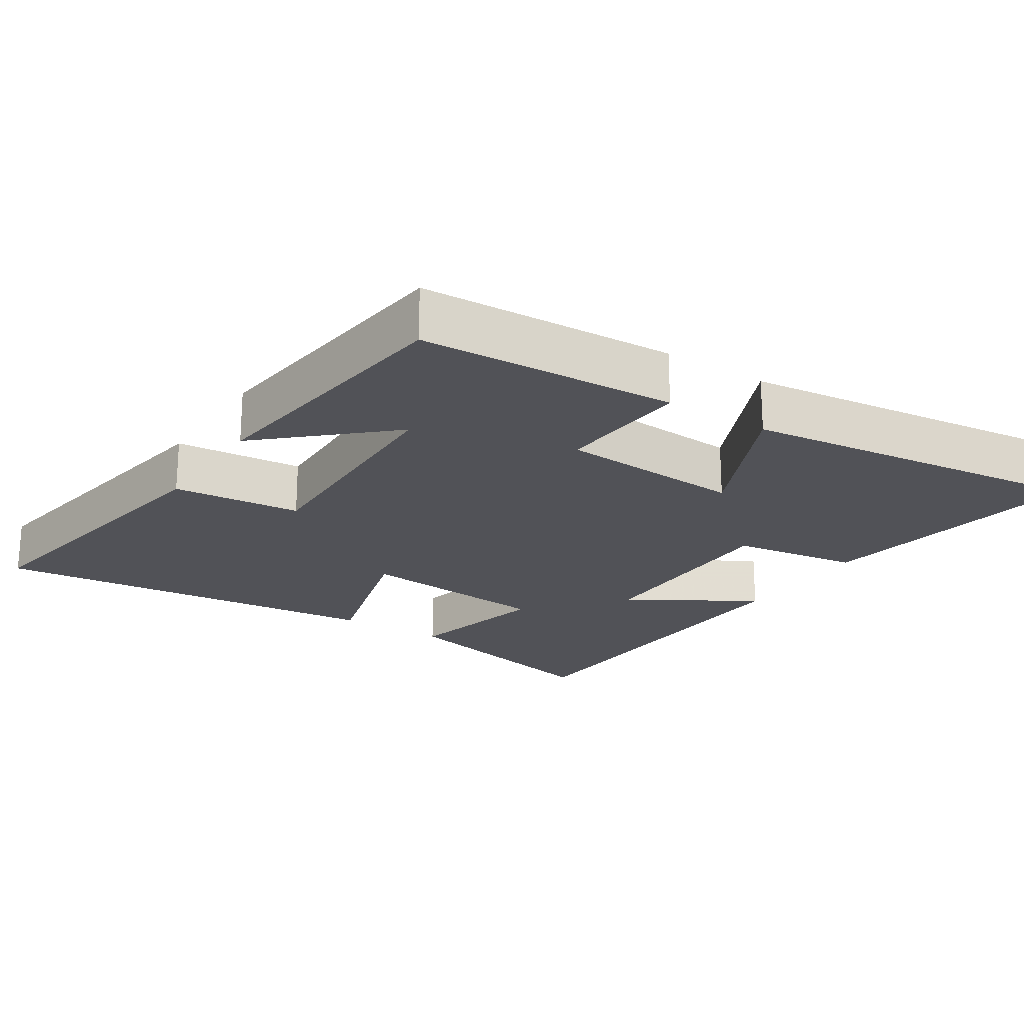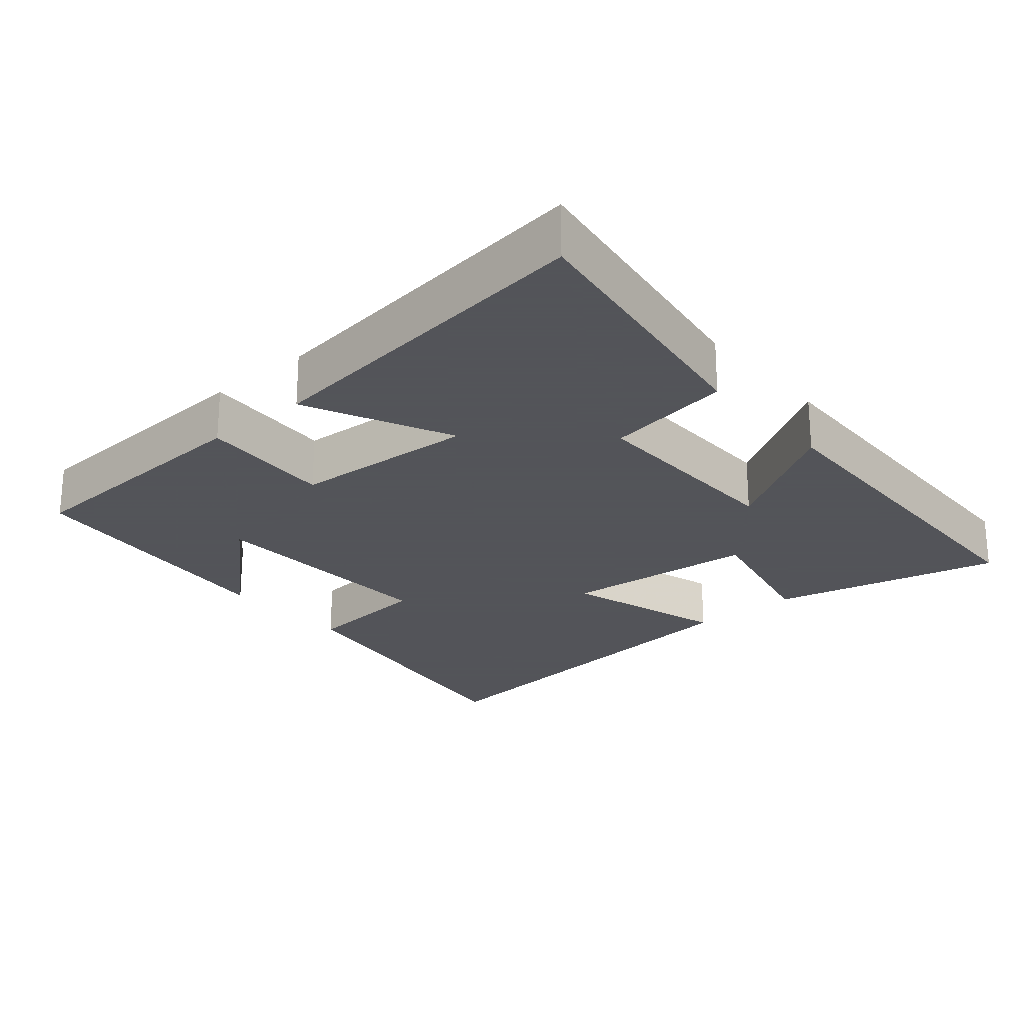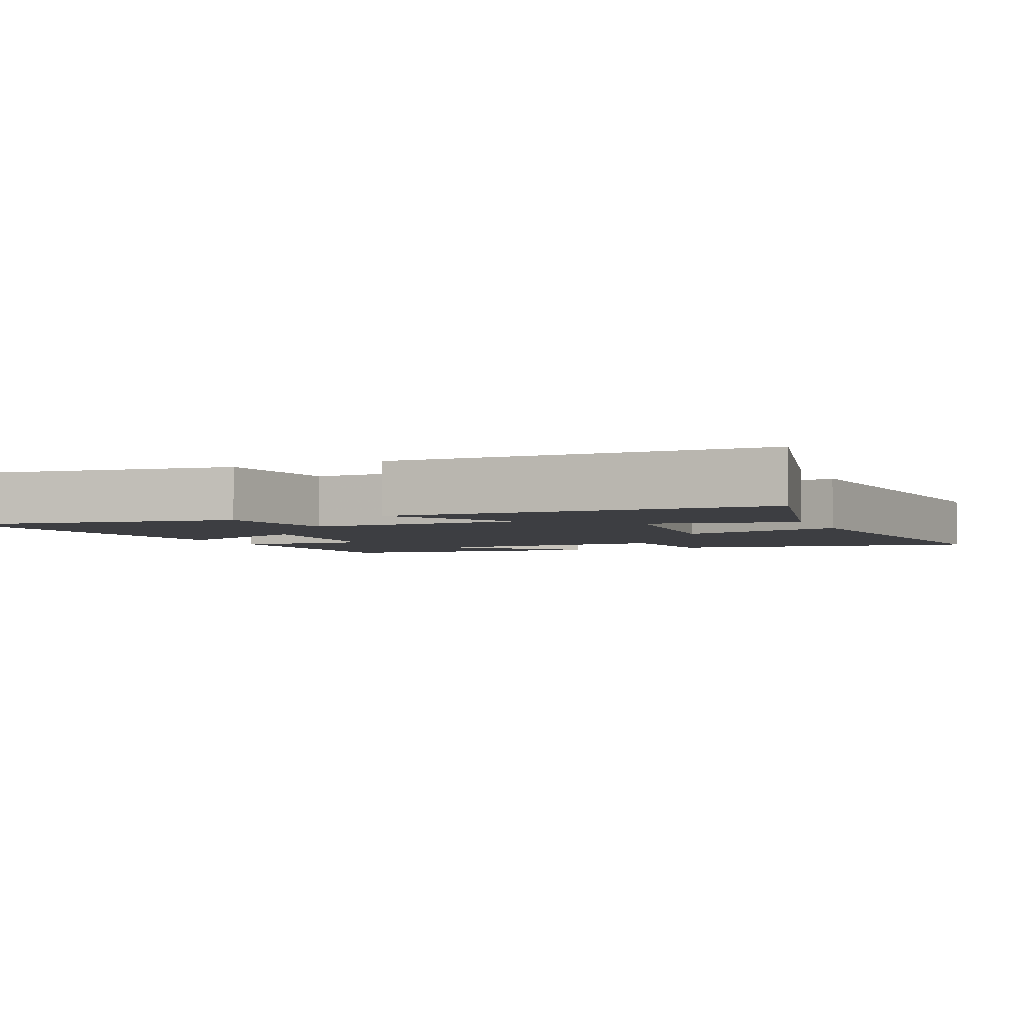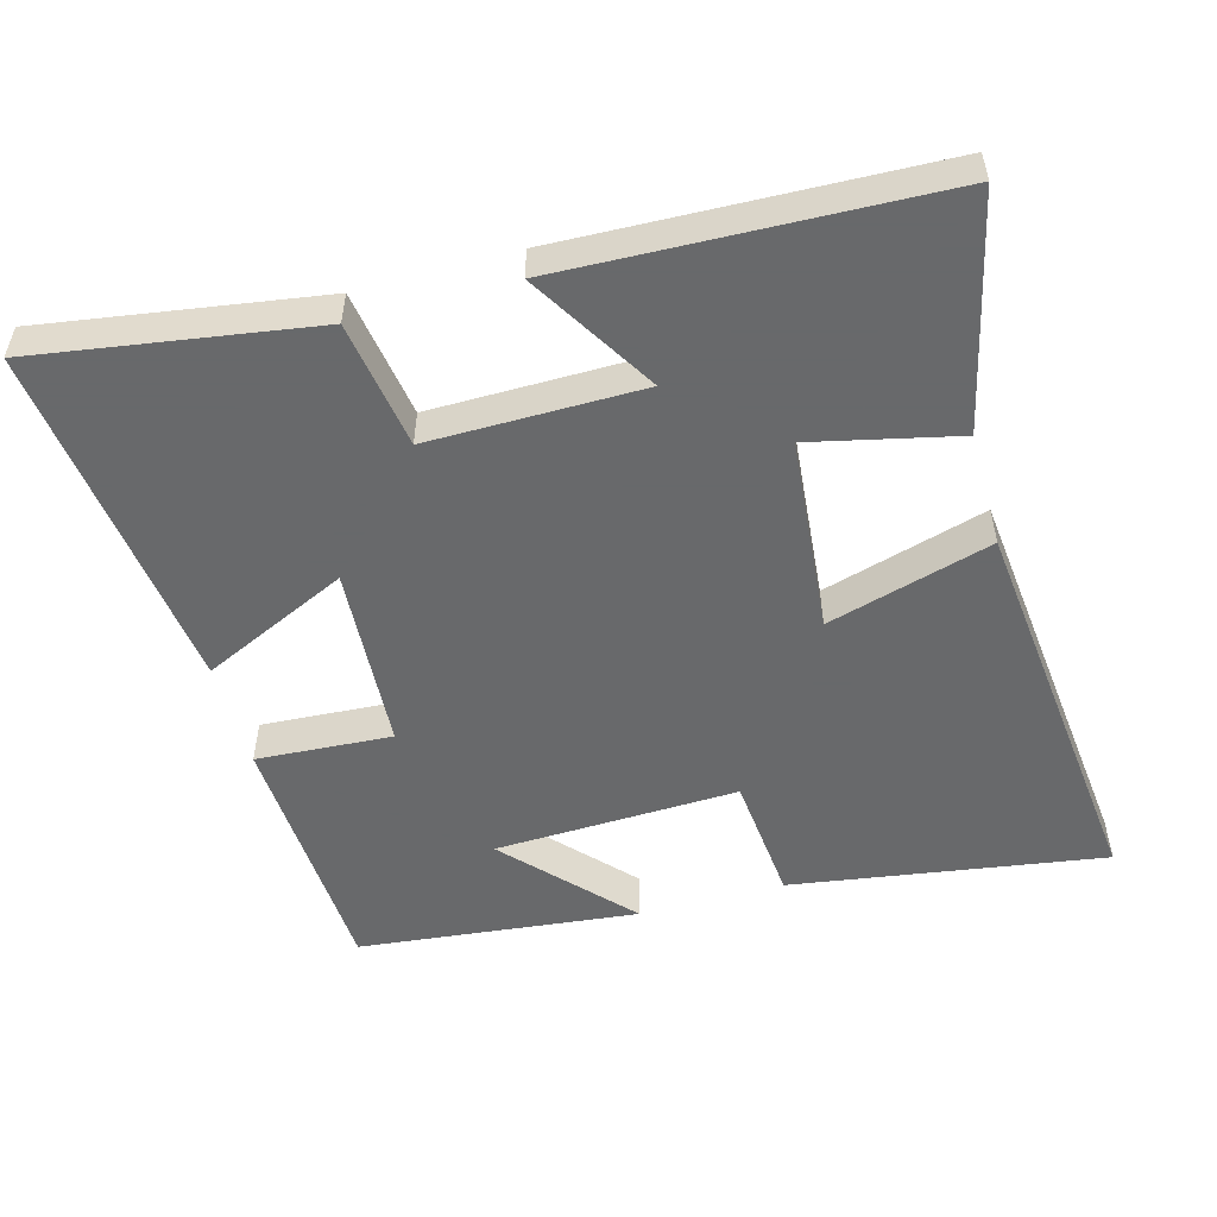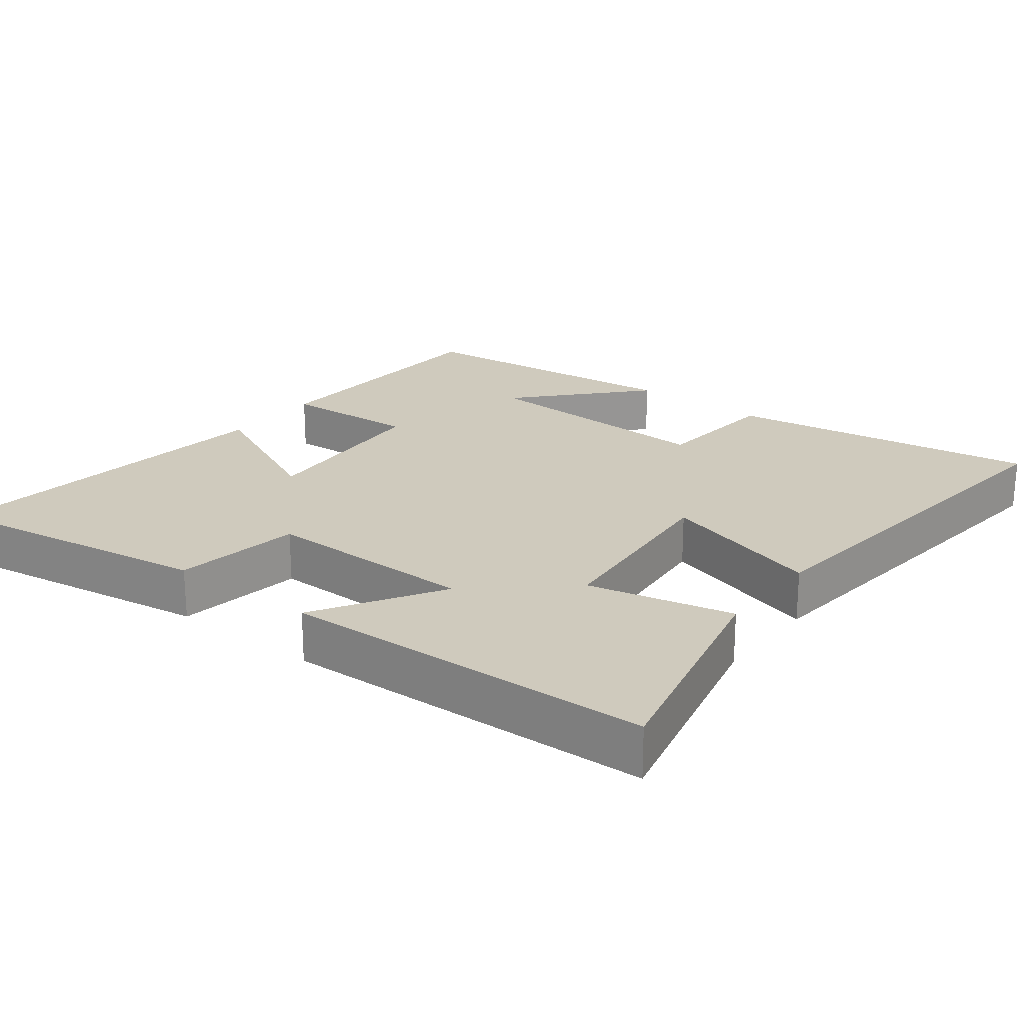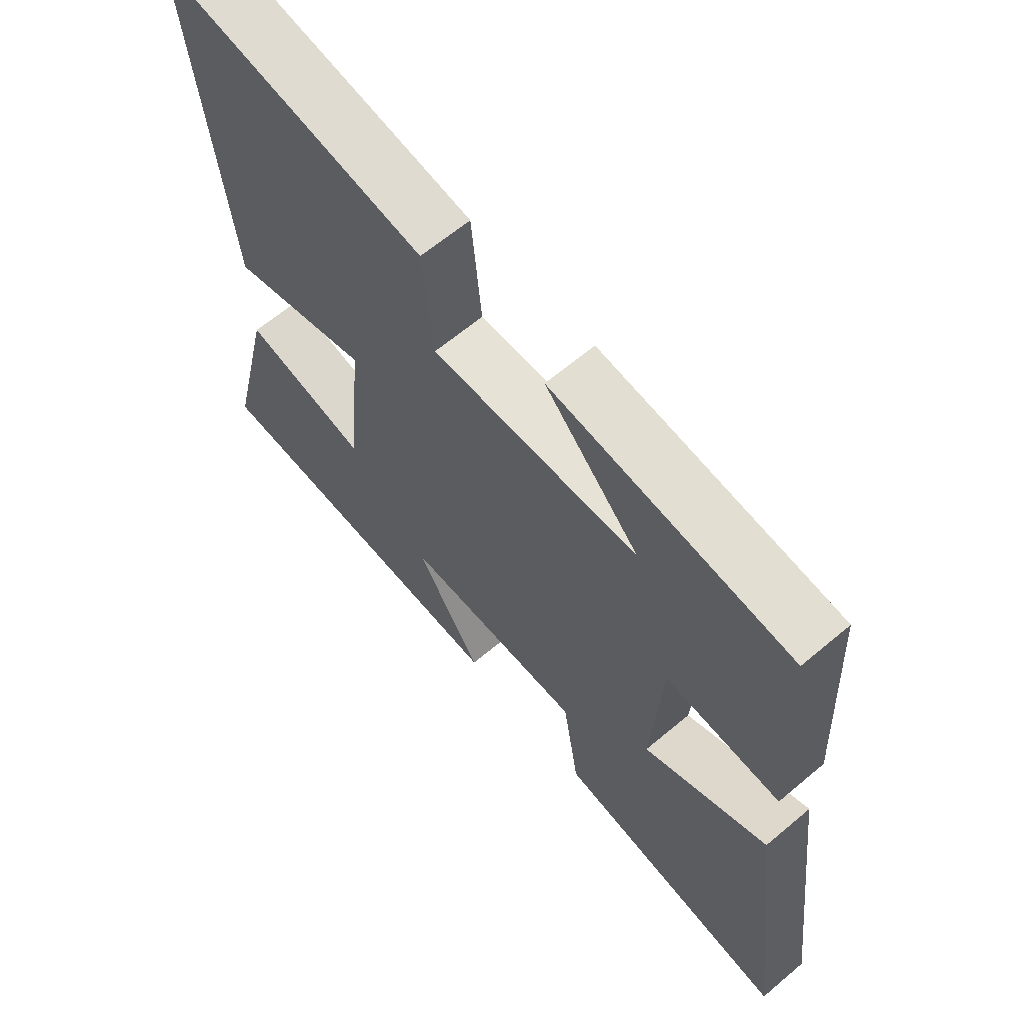
<metadata>
{"format":"obj","ext":"obj","renderer":"f3d","projection":"perspective","resolution":1024,"background":"white","views":[{"elev":-21.4,"azim":56.8,"up":"+Y"},{"elev":-23.9,"azim":130.7,"up":"+Y"},{"elev":-3.6,"azim":-156.2,"up":"+Y"},{"elev":-52.6,"azim":-164.5,"up":"+Y"},{"elev":22.8,"azim":-142.3,"up":"+Y"},{"elev":63.9,"azim":49.6,"up":"+Z"}]}
</metadata>
<code>
v -0.559 0.07 0.568
v -0.118 0.07 0.5
v -0.101 0.07 0.318
v 0.243 0.07 0.33
v 0.086 0.07 0.5
v 0.481 0.07 0.457
v 0.5 0.07 0.093
v 0.309 0.07 0.105
v 0.293 0.07 -0.157
v 0.5 0.07 -0.061
v 0.562 0.07 -0.561
v 0.171 0.07 -0.5
v 0.143 0.07 -0.32
v -0.157 0.07 -0.322
v -0.049 0.07 -0.5
v -0.577 0.07 -0.481
v -0.5 0.07 -0.155
v -0.294 0.07 -0.202
v -0.268 0.07 0.074
v -0.5 0.07 0.007
v -0.559 0 0.568
v -0.118 0 0.5
v -0.101 0 0.318
v 0.243 0 0.33
v 0.086 0 0.5
v 0.481 0 0.457
v 0.5 0 0.093
v 0.309 0 0.105
v 0.293 0 -0.157
v 0.5 0 -0.061
v 0.562 0 -0.561
v 0.171 0 -0.5
v 0.143 0 -0.32
v -0.157 0 -0.322
v -0.049 0 -0.5
v -0.577 0 -0.481
v -0.5 0 -0.155
v -0.294 0 -0.202
v -0.268 0 0.074
v -0.5 0 0.007
f 1 2 3
f 20 1 3
f 19 20 3
f 18 19 3 4
f 16 17 18
f 15 16 18
f 14 15 18
f 13 14 18 4
f 11 12 13
f 10 11 13
f 9 10 13
f 8 9 13 4
f 7 8 4
f 4 5 6 7
f 23 22 21
f 23 21 40
f 23 40 39
f 24 23 39 38
f 38 37 36
f 38 36 35
f 38 35 34
f 24 38 34 33
f 33 32 31
f 33 31 30
f 33 30 29
f 24 33 29 28
f 24 28 27
f 27 26 25 24
f 1 21 22 2
f 2 22 23 3
f 3 23 24 4
f 4 24 25 5
f 5 25 26 6
f 6 26 27 7
f 7 27 28 8
f 8 28 29 9
f 9 29 30 10
f 10 30 31 11
f 11 31 32 12
f 12 32 33 13
f 13 33 34 14
f 14 34 35 15
f 15 35 36 16
f 16 36 37 17
f 17 37 38 18
f 18 38 39 19
f 19 39 40 20
f 20 40 21 1

</code>
